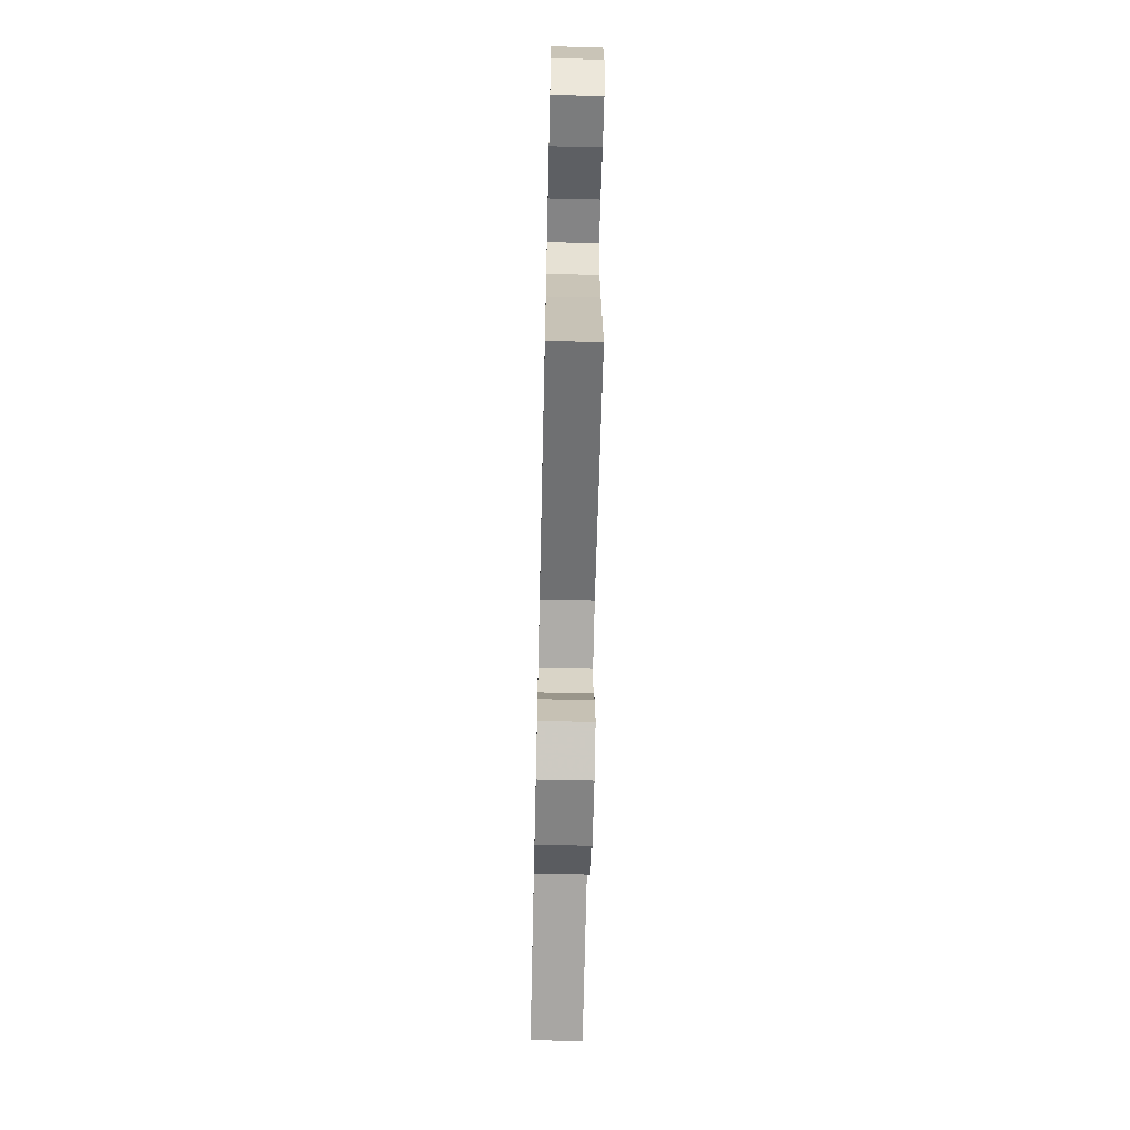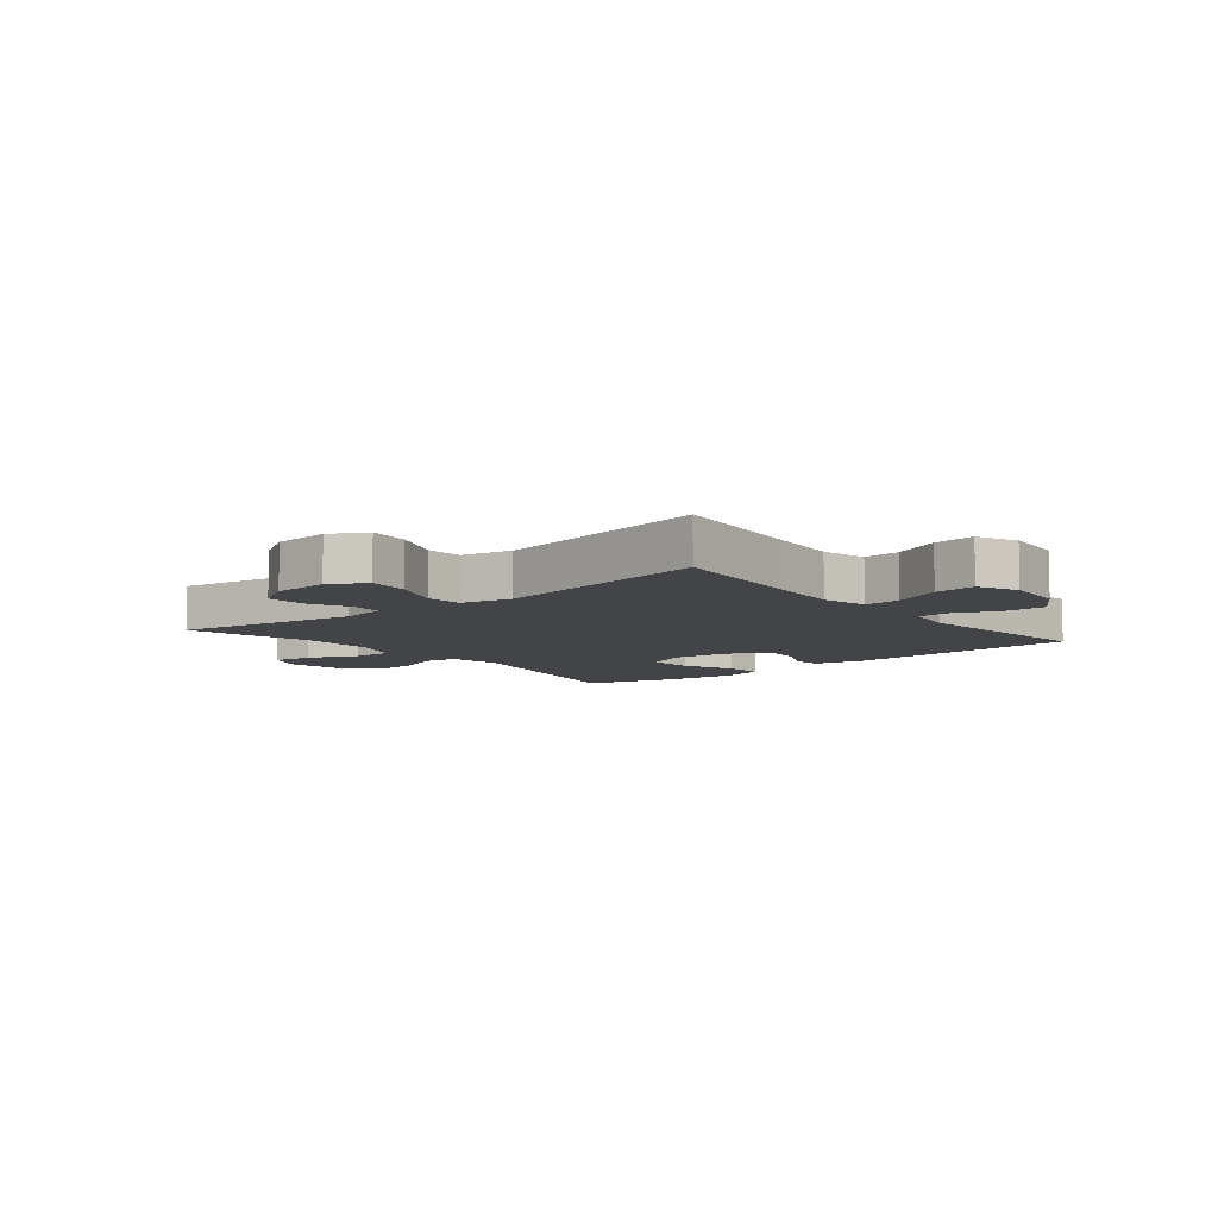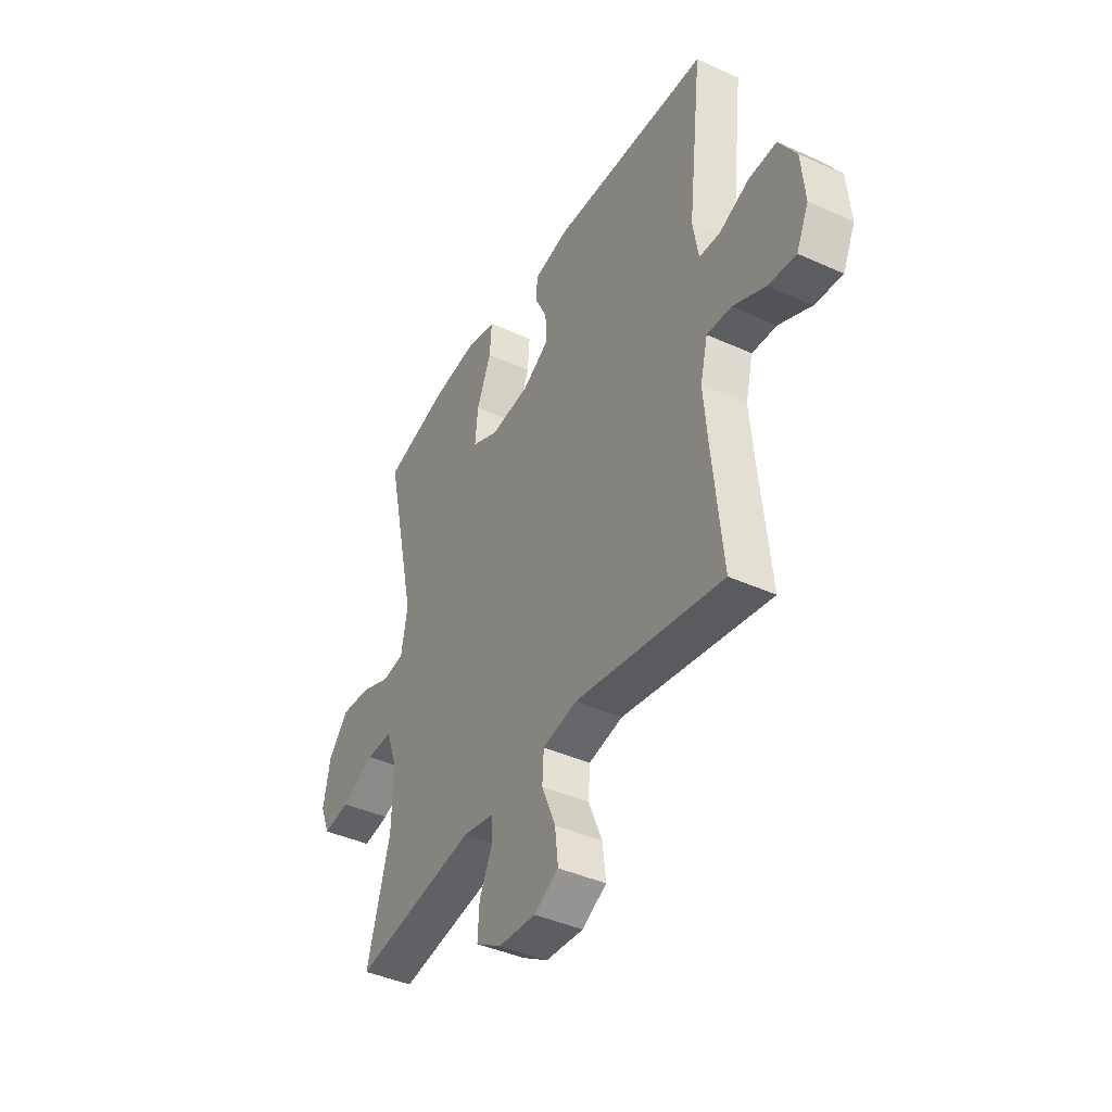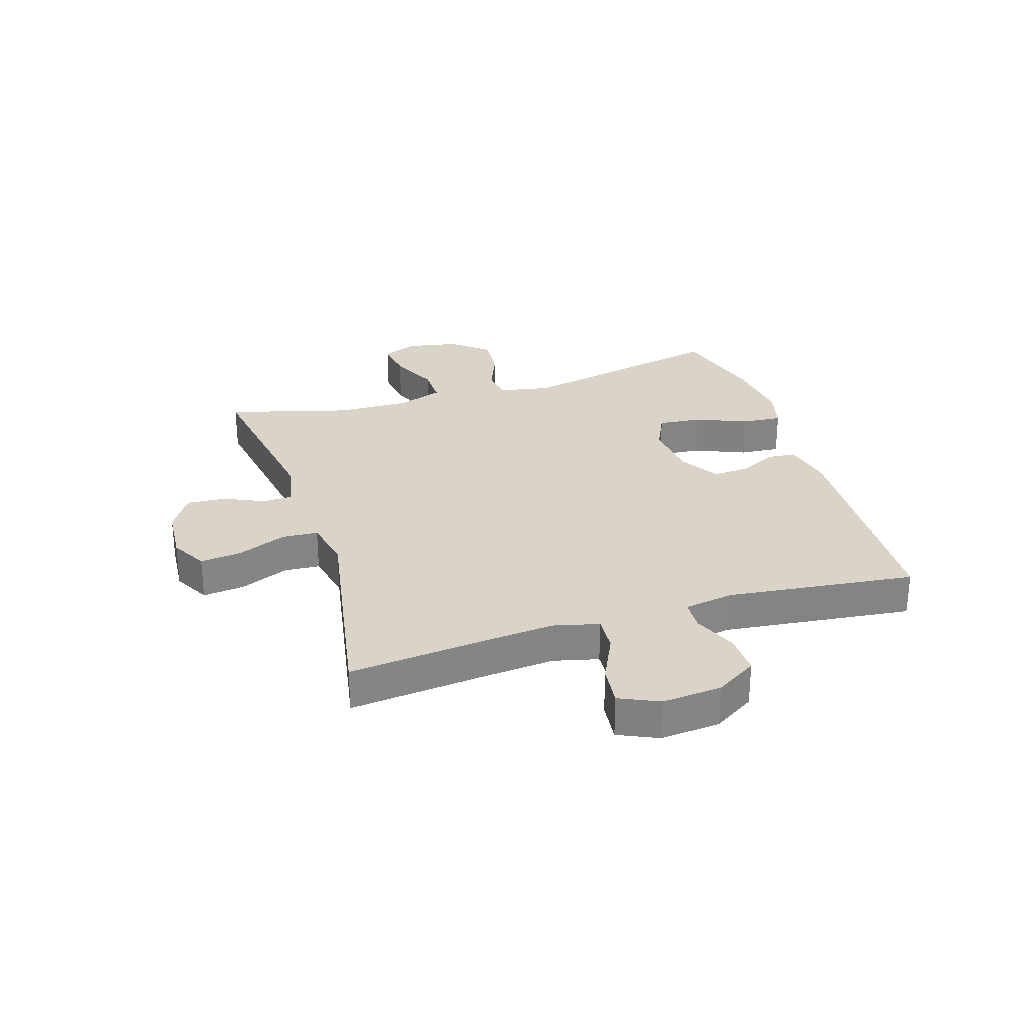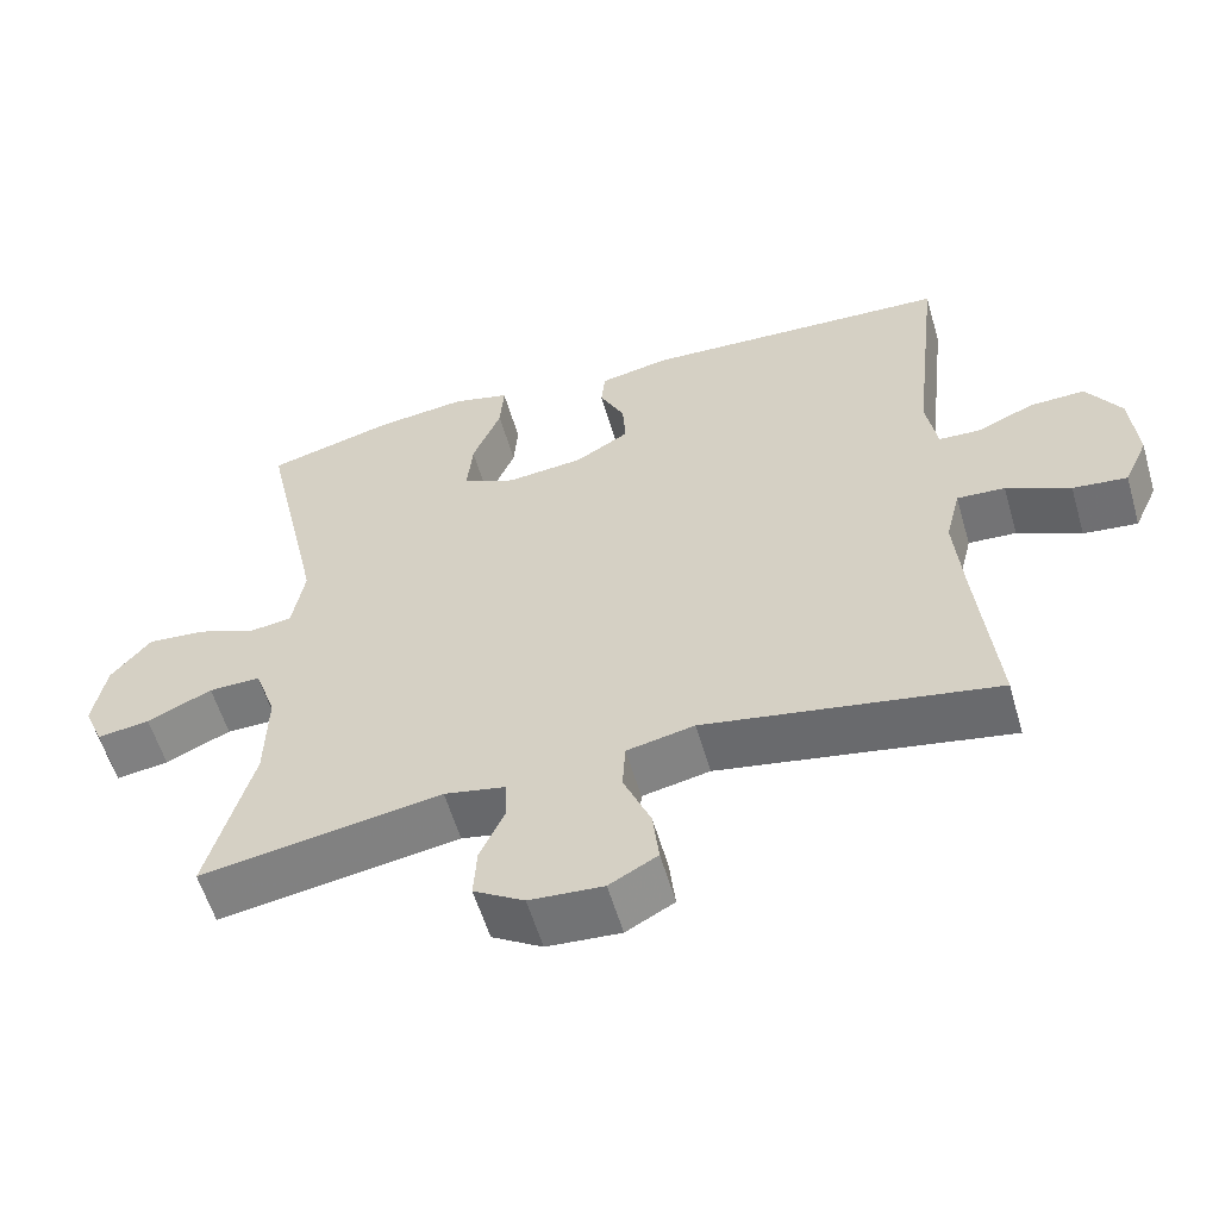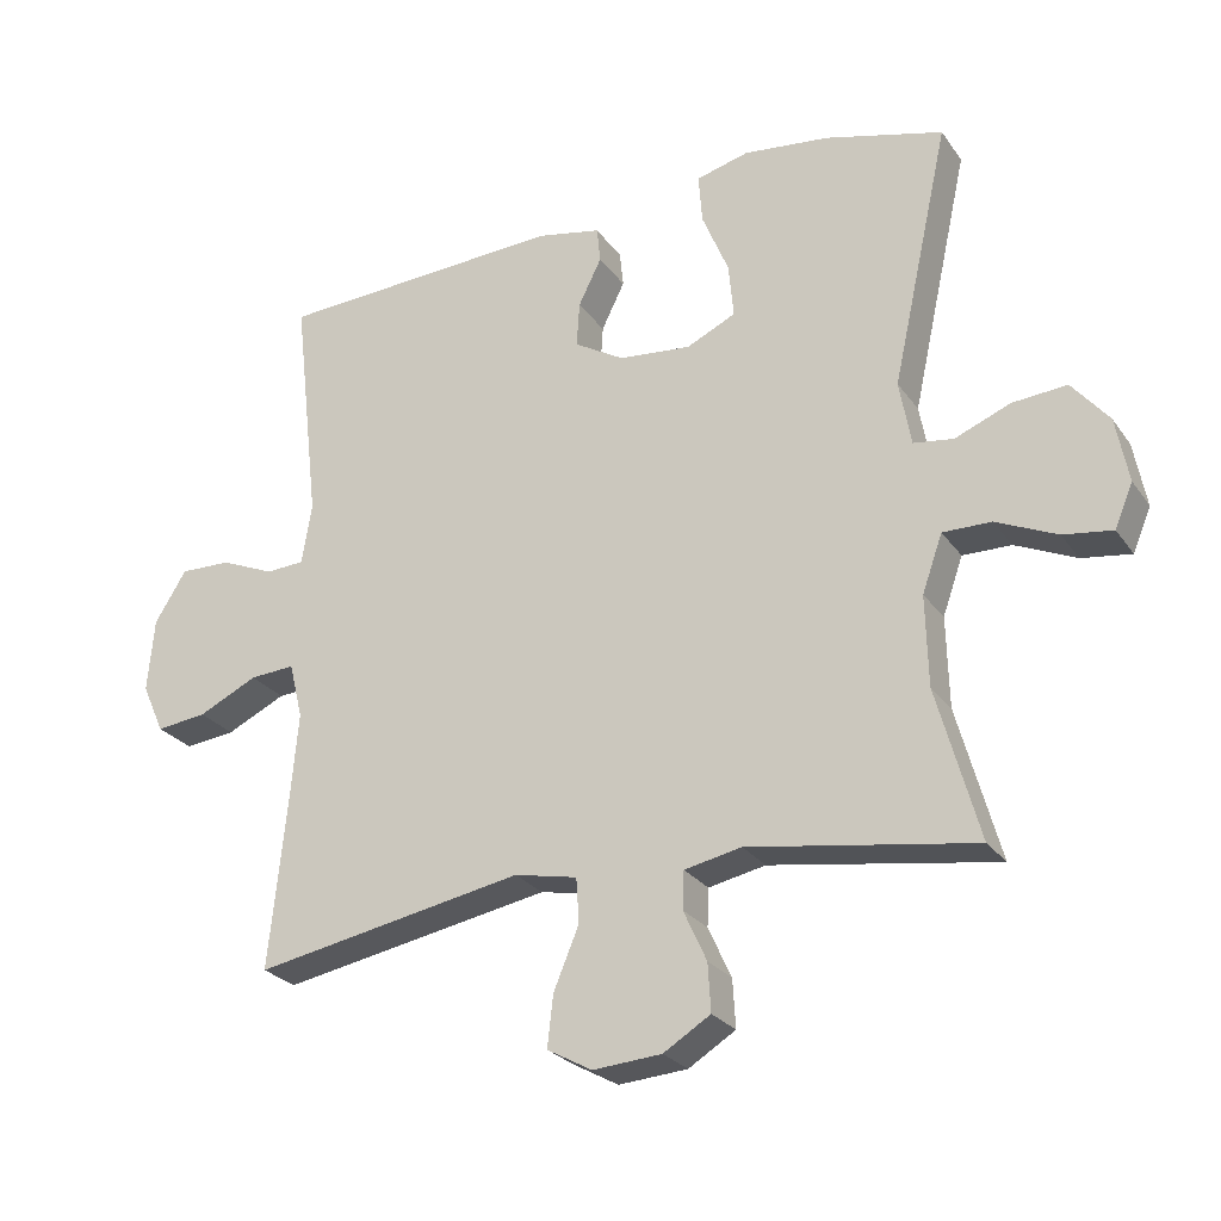
<metadata>
{"format":"obj","ext":"obj","renderer":"f3d","projection":"perspective","resolution":1024,"background":"white","views":[{"elev":-65.2,"azim":-91.3,"up":"+Z"},{"elev":-8.0,"azim":-140.8,"up":"+Y"},{"elev":-41.5,"azim":-118.8,"up":"+Z"},{"elev":28.8,"azim":-107.4,"up":"+Y"},{"elev":-57.4,"azim":-163.8,"up":"+Z"},{"elev":-25.9,"azim":27.3,"up":"+Z"}]}
</metadata>
<code>
v 0.5 0.07 -0.5
v 0.189 0.07 -0.45
v 0.11 0.07 -0.466
v 0.108 0.07 -0.518
v 0.14 0.07 -0.588
v 0.144 0.07 -0.654
v 0.079 0.07 -0.694
v -0.016 0.07 -0.701
v -0.078 0.07 -0.667
v -0.07 0.07 -0.596
v -0.035 0.07 -0.512
v -0.039 0.07 -0.45
v -0.126 0.07 -0.432
v -0.5 0.07 -0.5
v -0.476 0.07 -0.267
v -0.465 0.07 -0.143
v -0.484 0.07 -0.066
v -0.546 0.07 -0.07
v -0.628 0.07 -0.109
v -0.698 0.07 -0.117
v -0.729 0.07 -0.049
v -0.72 0.07 0.053
v -0.676 0.07 0.124
v -0.605 0.07 0.122
v -0.53 0.07 0.09
v -0.477 0.07 0.093
v -0.463 0.07 0.177
v -0.5 0.07 0.5
v -0.101 0.07 0.52
v -0.012 0.07 0.502
v -0.007 0.07 0.453
v -0.039 0.07 0.388
v -0.043 0.07 0.326
v 0.026 0.07 0.285
v 0.126 0.07 0.275
v 0.194 0.07 0.307
v 0.187 0.07 0.382
v 0.15 0.07 0.471
v 0.145 0.07 0.539
v 0.218 0.07 0.558
v 0.337 0.07 0.544
v 0.5 0.07 0.5
v 0.42 0.07 0.138
v 0.436 0.07 0.048
v 0.491 0.07 0.04
v 0.568 0.07 0.071
v 0.643 0.07 0.077
v 0.694 0.07 0.015
v 0.711 0.07 -0.075
v 0.686 0.07 -0.135
v 0.618 0.07 -0.125
v 0.534 0.07 -0.087
v 0.467 0.07 -0.086
v 0.439 0.07 -0.165
v 0.442 0.07 -0.29
v 0.5 0 -0.5
v 0.189 0 -0.45
v 0.11 0 -0.466
v 0.108 0 -0.518
v 0.14 0 -0.588
v 0.144 0 -0.654
v 0.079 0 -0.694
v -0.016 0 -0.701
v -0.078 0 -0.667
v -0.07 0 -0.596
v -0.035 0 -0.512
v -0.039 0 -0.45
v -0.126 0 -0.432
v -0.5 0 -0.5
v -0.476 0 -0.267
v -0.465 0 -0.143
v -0.484 0 -0.066
v -0.546 0 -0.07
v -0.628 0 -0.109
v -0.698 0 -0.117
v -0.729 0 -0.049
v -0.72 0 0.053
v -0.676 0 0.124
v -0.605 0 0.122
v -0.53 0 0.09
v -0.477 0 0.093
v -0.463 0 0.177
v -0.5 0 0.5
v -0.101 0 0.52
v -0.012 0 0.502
v -0.007 0 0.453
v -0.039 0 0.388
v -0.043 0 0.326
v 0.026 0 0.285
v 0.126 0 0.275
v 0.194 0 0.307
v 0.187 0 0.382
v 0.15 0 0.471
v 0.145 0 0.539
v 0.218 0 0.558
v 0.337 0 0.544
v 0.5 0 0.5
v 0.42 0 0.138
v 0.436 0 0.048
v 0.491 0 0.04
v 0.568 0 0.071
v 0.643 0 0.077
v 0.694 0 0.015
v 0.711 0 -0.075
v 0.686 0 -0.135
v 0.618 0 -0.125
v 0.534 0 -0.087
v 0.467 0 -0.086
v 0.439 0 -0.165
v 0.442 0 -0.29
f 50 51 52
f 49 50 52
f 48 49 52
f 47 48 52
f 46 47 52
f 45 46 52
f 44 45 52 53
f 41 42 43
f 40 41 43
f 39 40 43
f 38 39 43
f 37 38 43
f 36 37 43 44
f 44 53 54
f 36 44 54
f 35 36 54
f 30 31 32
f 29 30 32
f 28 29 32
f 27 28 32
f 26 27 32 33
f 23 24 25
f 22 23 25
f 21 22 25
f 20 21 25
f 19 20 25
f 18 19 25
f 17 18 25 26
f 26 33 34
f 17 26 34
f 16 17 34
f 13 14 15
f 35 54 55
f 34 35 55
f 16 34 55
f 15 16 55
f 13 15 55
f 12 13 55
f 9 10 11
f 8 9 11
f 7 8 11
f 6 7 11
f 5 6 11
f 4 5 11
f 55 1 2
f 12 55 2 3
f 3 4 11 12
f 107 106 105
f 107 105 104
f 107 104 103
f 107 103 102
f 107 102 101
f 107 101 100
f 108 107 100 99
f 98 97 96
f 98 96 95
f 98 95 94
f 98 94 93
f 98 93 92
f 99 98 92 91
f 109 108 99
f 109 99 91
f 109 91 90
f 87 86 85
f 87 85 84
f 87 84 83
f 87 83 82
f 88 87 82 81
f 80 79 78
f 80 78 77
f 80 77 76
f 80 76 75
f 80 75 74
f 80 74 73
f 81 80 73 72
f 89 88 81
f 89 81 72
f 89 72 71
f 70 69 68
f 110 109 90
f 110 90 89
f 110 89 71
f 110 71 70
f 110 70 68
f 110 68 67
f 66 65 64
f 66 64 63
f 66 63 62
f 66 62 61
f 66 61 60
f 66 60 59
f 57 56 110
f 58 57 110 67
f 67 66 59 58
f 1 56 57 2
f 2 57 58 3
f 3 58 59 4
f 4 59 60 5
f 5 60 61 6
f 6 61 62 7
f 7 62 63 8
f 8 63 64 9
f 9 64 65 10
f 10 65 66 11
f 11 66 67 12
f 12 67 68 13
f 13 68 69 14
f 14 69 70 15
f 15 70 71 16
f 16 71 72 17
f 17 72 73 18
f 18 73 74 19
f 19 74 75 20
f 20 75 76 21
f 21 76 77 22
f 22 77 78 23
f 23 78 79 24
f 24 79 80 25
f 25 80 81 26
f 26 81 82 27
f 27 82 83 28
f 28 83 84 29
f 29 84 85 30
f 30 85 86 31
f 31 86 87 32
f 32 87 88 33
f 33 88 89 34
f 34 89 90 35
f 35 90 91 36
f 36 91 92 37
f 37 92 93 38
f 38 93 94 39
f 39 94 95 40
f 40 95 96 41
f 41 96 97 42
f 42 97 98 43
f 43 98 99 44
f 44 99 100 45
f 45 100 101 46
f 46 101 102 47
f 47 102 103 48
f 48 103 104 49
f 49 104 105 50
f 50 105 106 51
f 51 106 107 52
f 52 107 108 53
f 53 108 109 54
f 54 109 110 55
f 55 110 56 1

</code>
